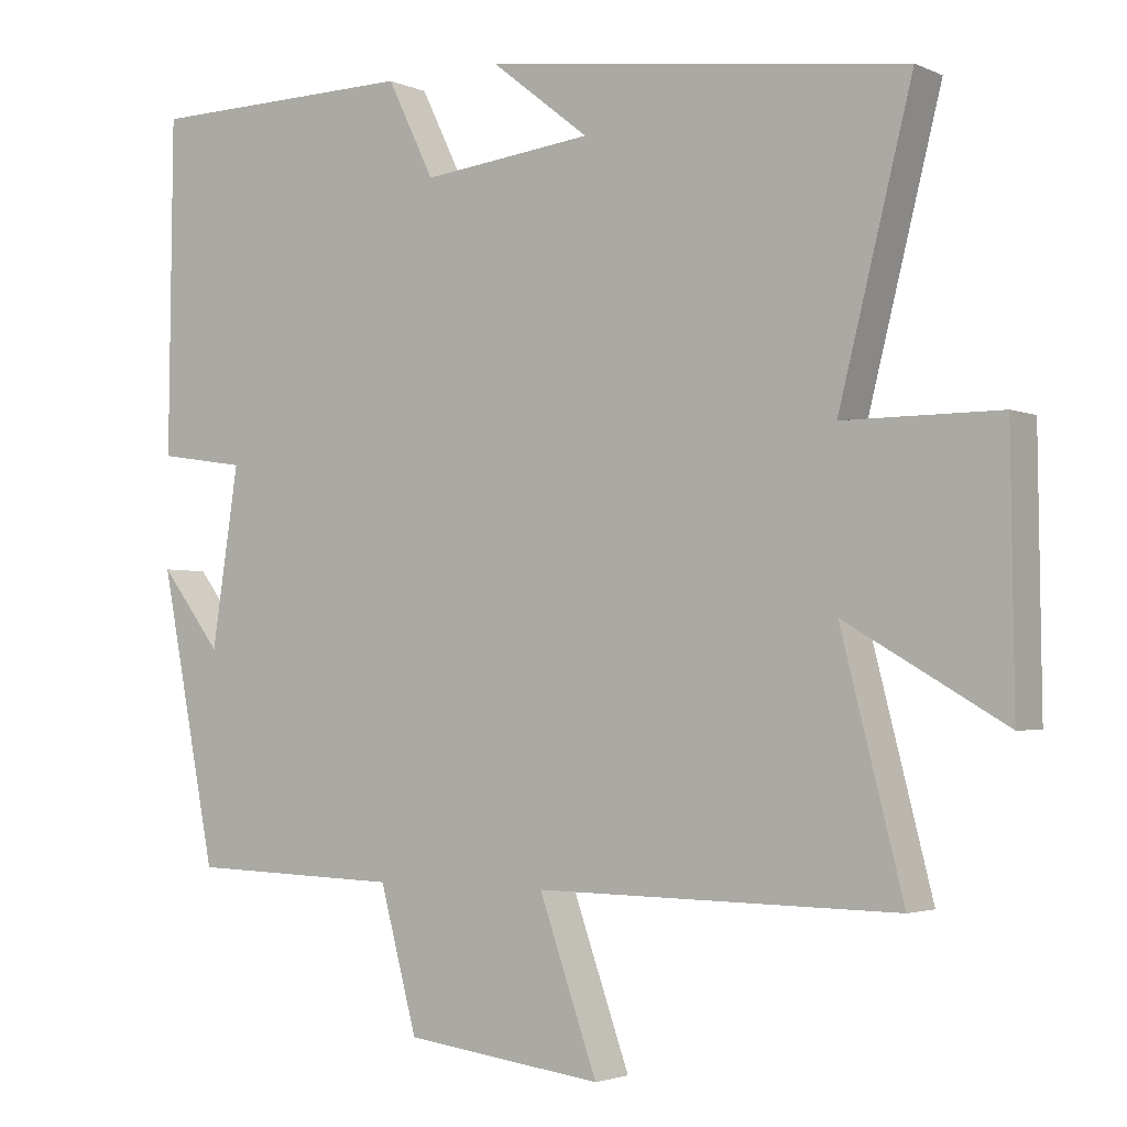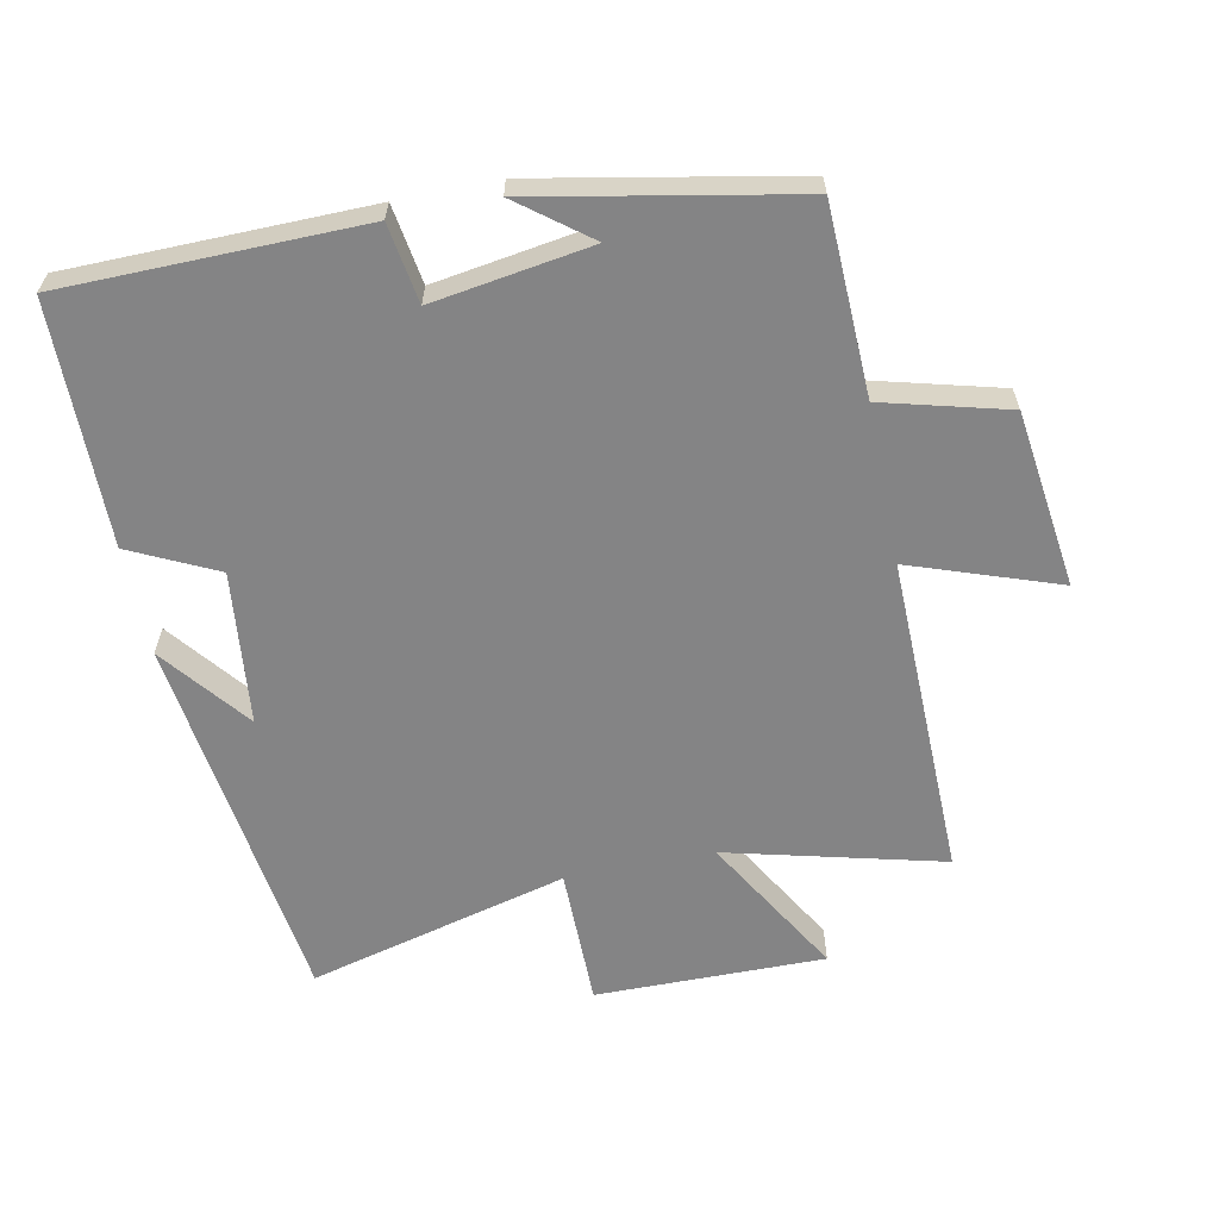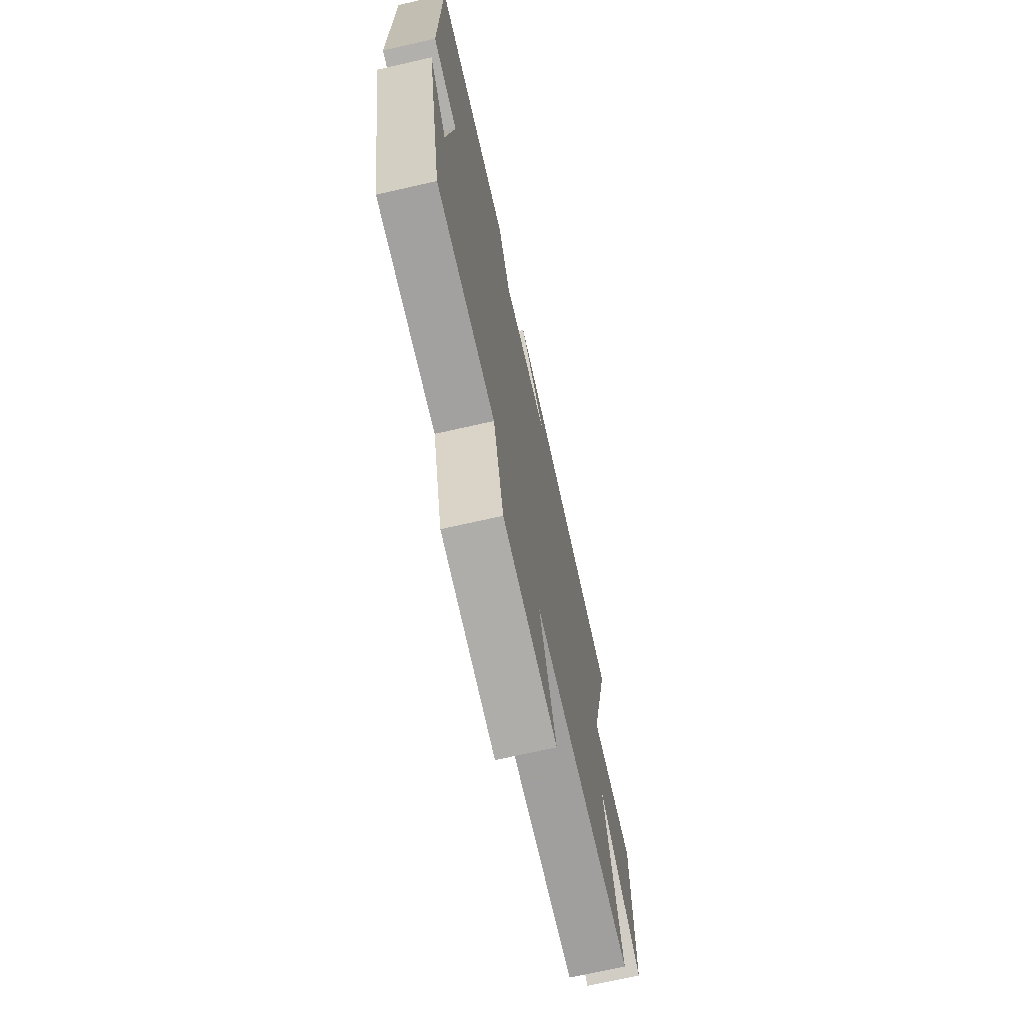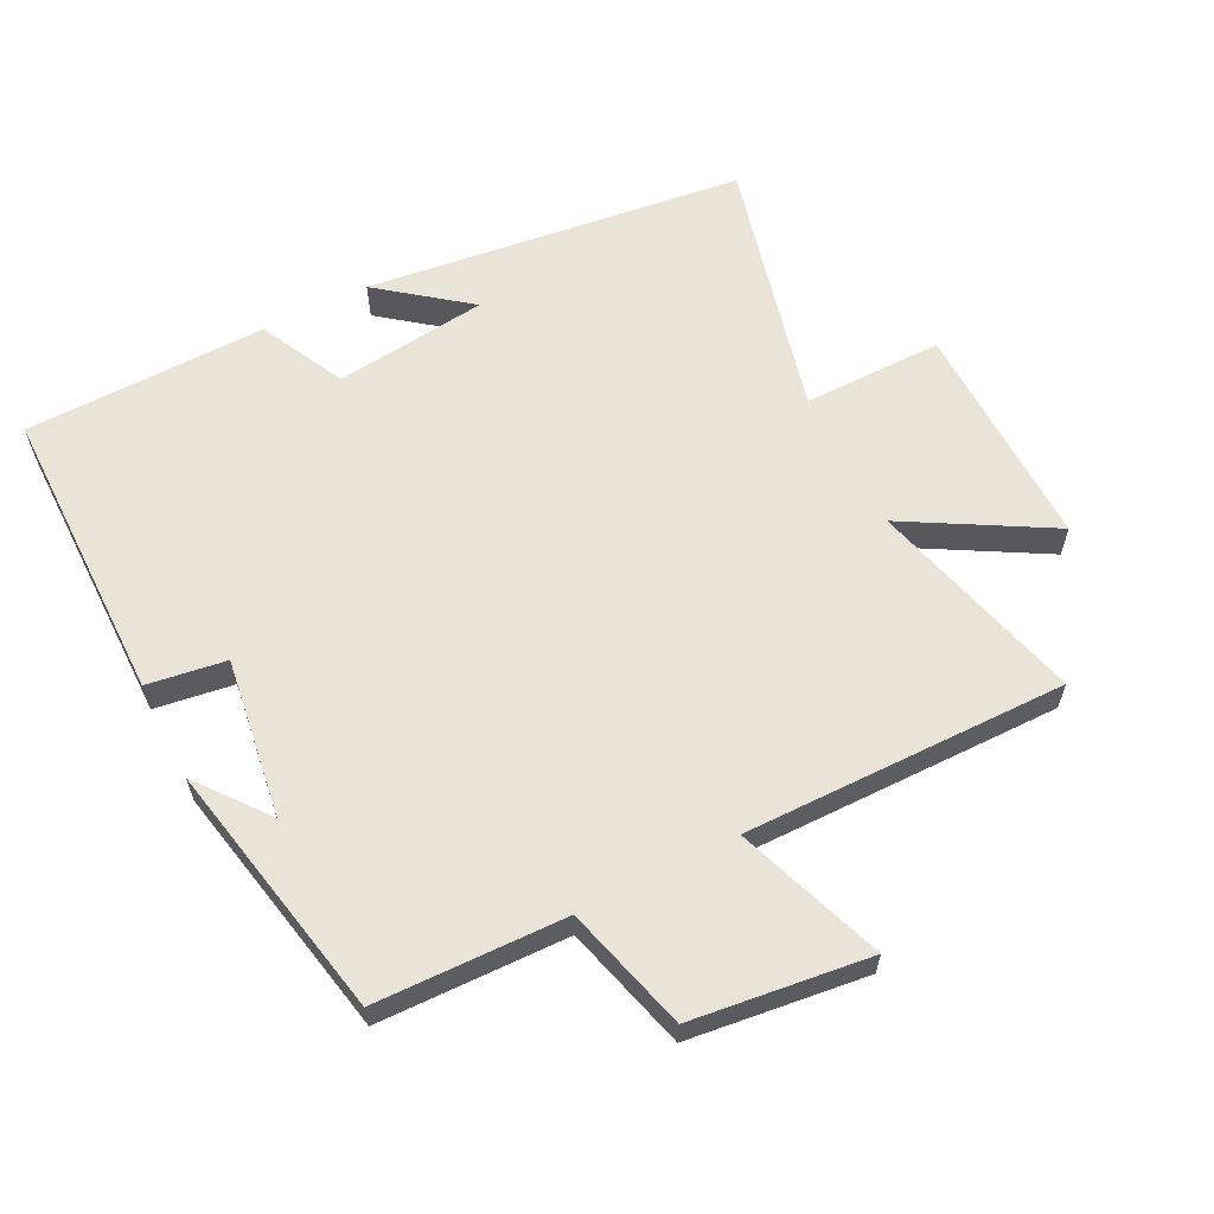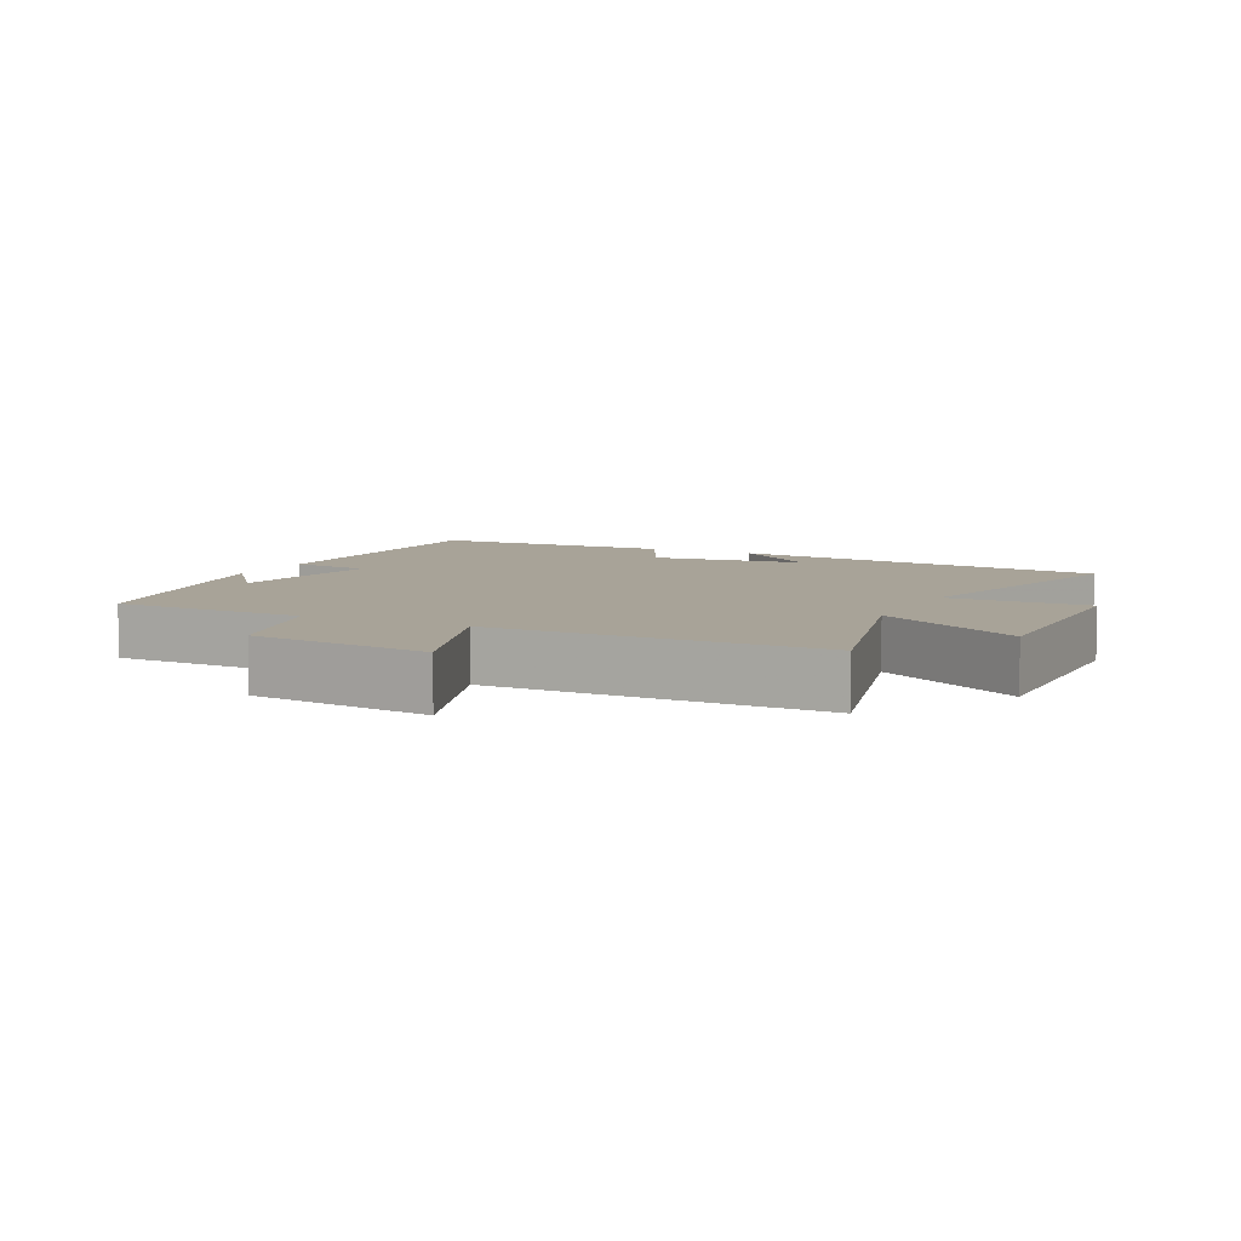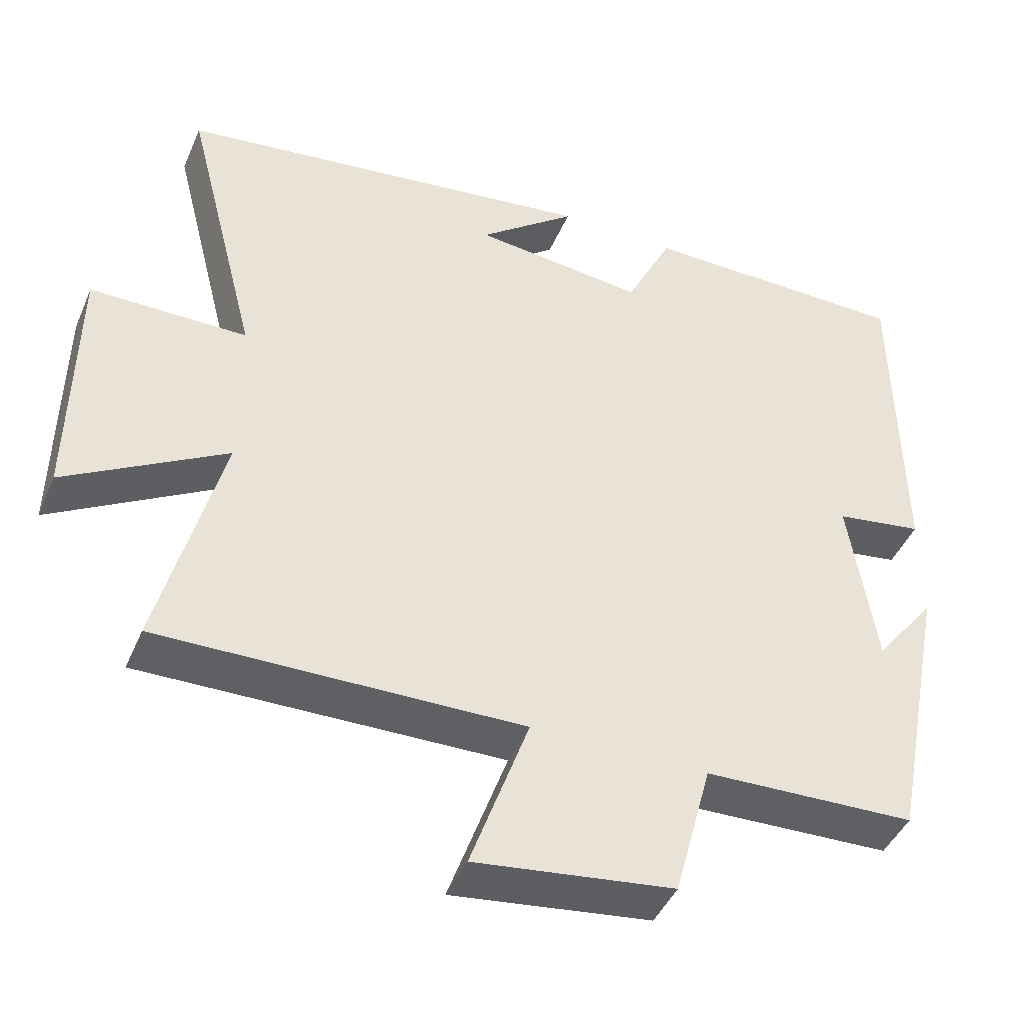
<metadata>
{"format":"obj","ext":"obj","renderer":"f3d","projection":"perspective","resolution":1024,"background":"white","views":[{"elev":-2.8,"azim":-145.8,"up":"+Z"},{"elev":-61.5,"azim":101.6,"up":"+Y"},{"elev":-70.5,"azim":102.8,"up":"+Z"},{"elev":61.1,"azim":152.8,"up":"+Y"},{"elev":6.9,"azim":-154.0,"up":"+Y"},{"elev":-44.0,"azim":-22.3,"up":"+Z"}]}
</metadata>
<code>
v -0.599 0.07 0.427
v -0.031 0.07 0.5
v -0.162 0.07 0.397
v 0.068 0.07 0.371
v 0.131 0.07 0.5
v 0.495 0.07 0.495
v 0.5 0.07 0.047
v 0.382 0.07 0.029
v 0.418 0.07 -0.209
v 0.5 0.07 -0.103
v 0.424 0.07 -0.491
v 0.14 0.07 -0.5
v 0.09 0.07 -0.687
v -0.176 0.07 -0.721
v -0.098 0.07 -0.5
v -0.583 0.07 -0.507
v -0.5 0.07 -0.183
v -0.714 0.07 -0.307
v -0.71 0.07 0.037
v -0.5 0.07 0.037
v -0.599 0 0.427
v -0.031 0 0.5
v -0.162 0 0.397
v 0.068 0 0.371
v 0.131 0 0.5
v 0.495 0 0.495
v 0.5 0 0.047
v 0.382 0 0.029
v 0.418 0 -0.209
v 0.5 0 -0.103
v 0.424 0 -0.491
v 0.14 0 -0.5
v 0.09 0 -0.687
v -0.176 0 -0.721
v -0.098 0 -0.5
v -0.583 0 -0.507
v -0.5 0 -0.183
v -0.714 0 -0.307
v -0.71 0 0.037
v -0.5 0 0.037
f 17 18 19 20
f 15 16 17
f 15 17 20
f 12 13 14 15
f 9 10 11
f 8 9 11 12
f 5 6 7 8
f 4 5 8 12
f 3 4 12 15
f 1 2 3
f 1 3 15 20
f 40 39 38 37
f 37 36 35
f 40 37 35
f 35 34 33 32
f 31 30 29
f 32 31 29 28
f 28 27 26 25
f 32 28 25 24
f 35 32 24 23
f 23 22 21
f 40 35 23 21
f 1 21 22 2
f 2 22 23 3
f 3 23 24 4
f 4 24 25 5
f 5 25 26 6
f 6 26 27 7
f 7 27 28 8
f 8 28 29 9
f 9 29 30 10
f 10 30 31 11
f 11 31 32 12
f 12 32 33 13
f 13 33 34 14
f 14 34 35 15
f 15 35 36 16
f 16 36 37 17
f 17 37 38 18
f 18 38 39 19
f 19 39 40 20
f 20 40 21 1

</code>
